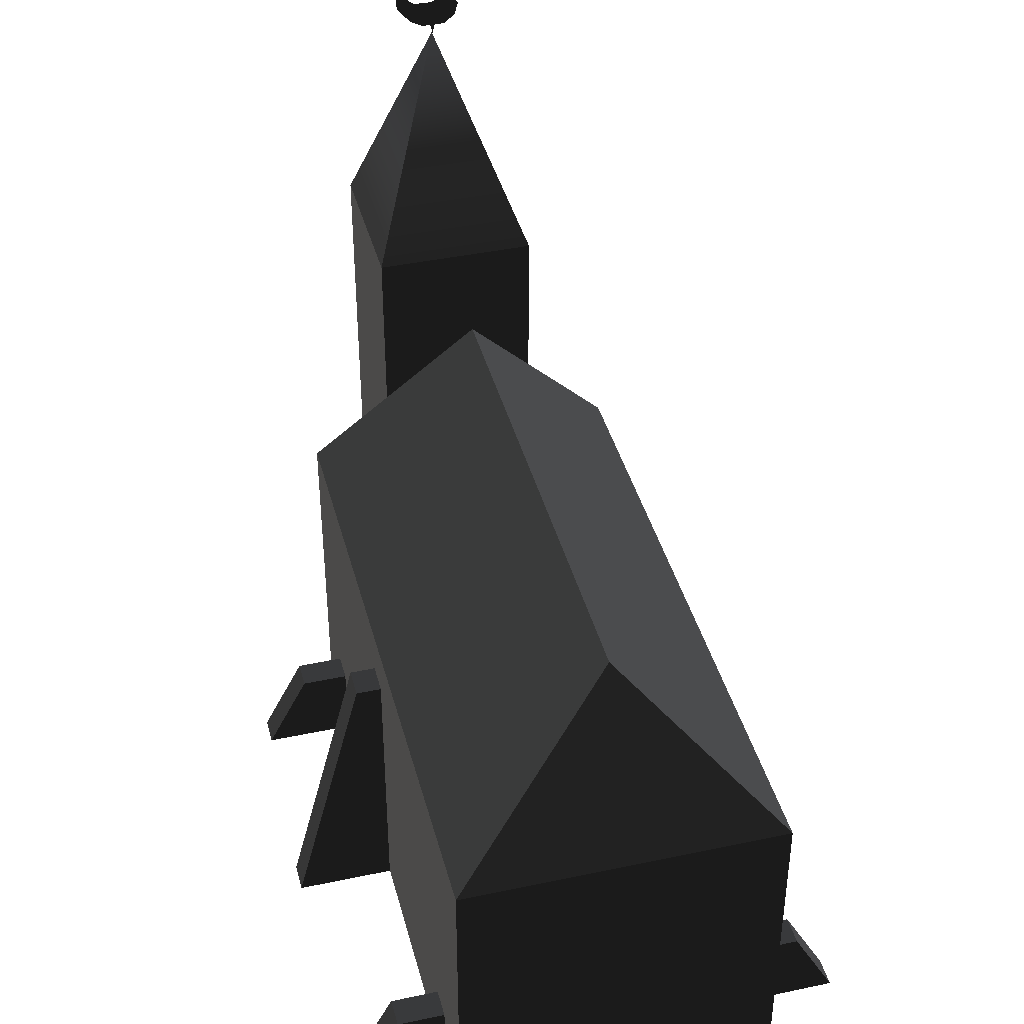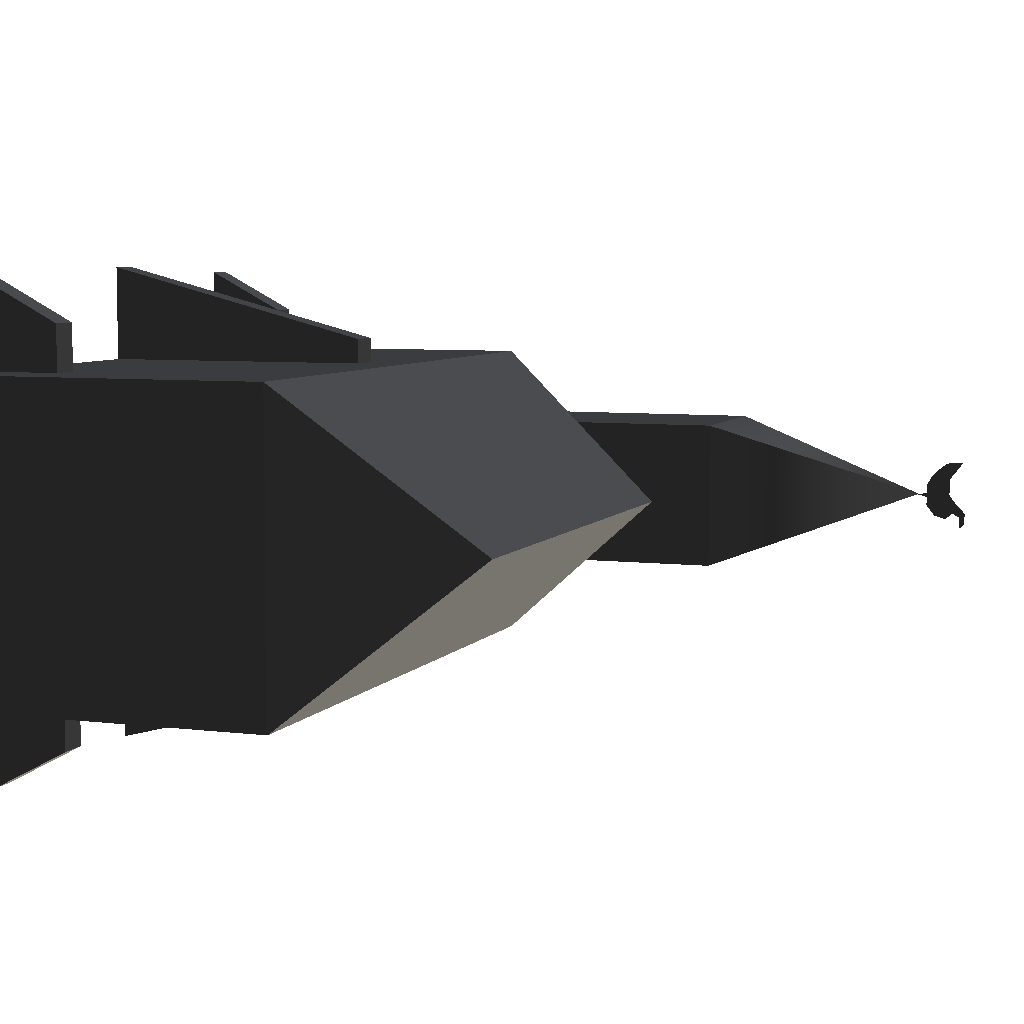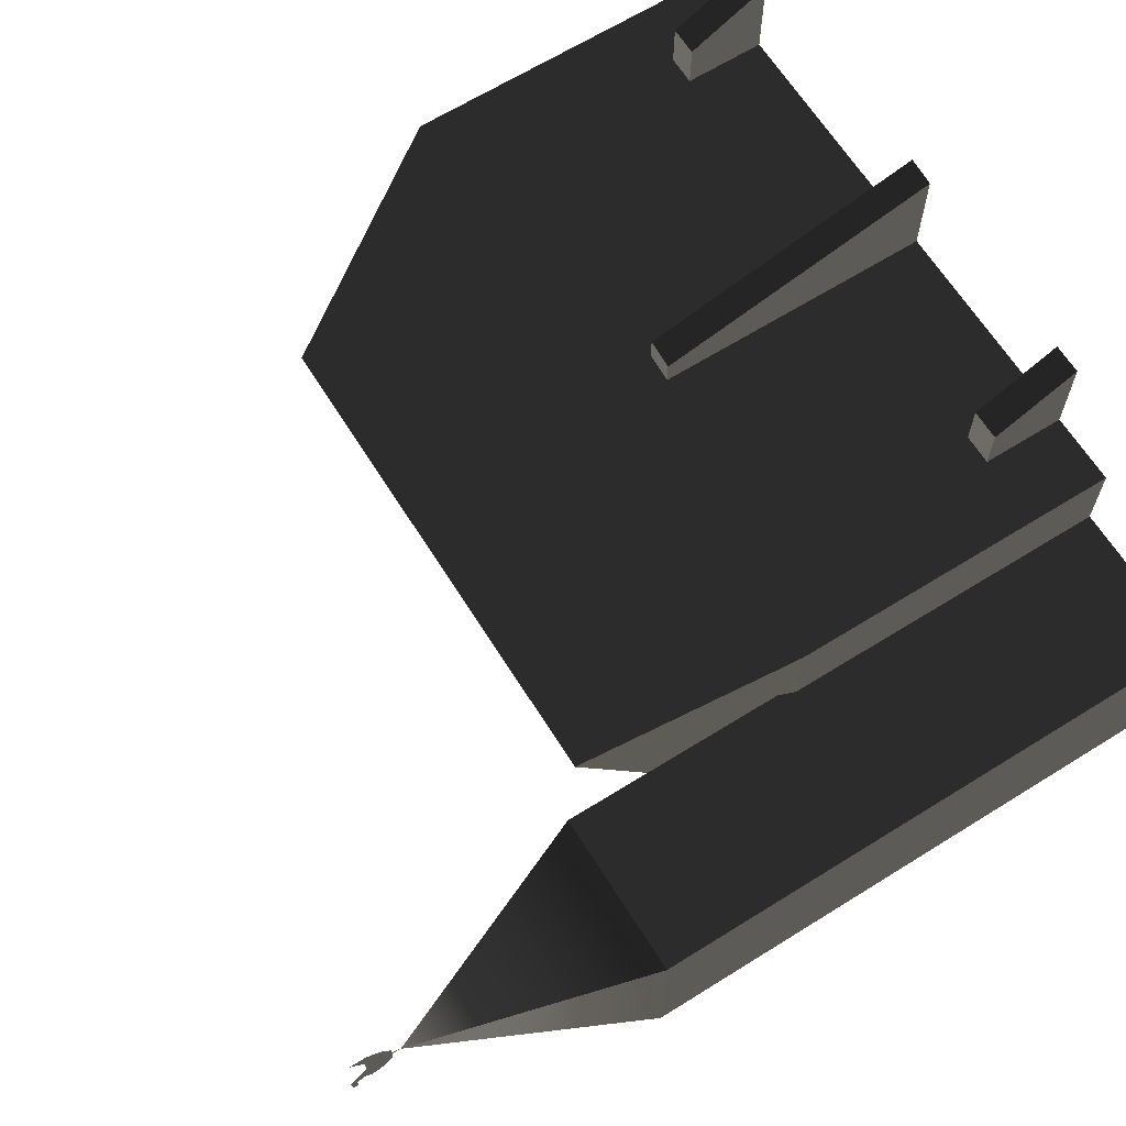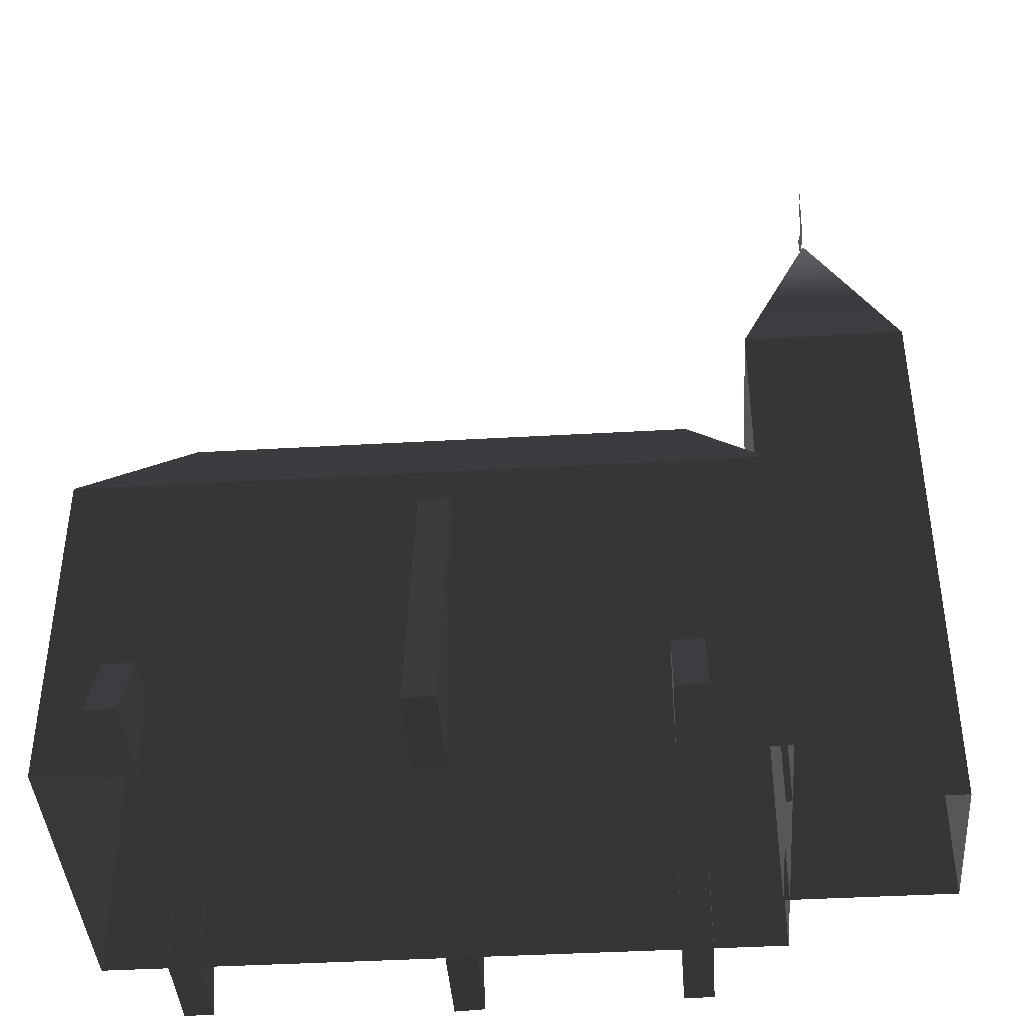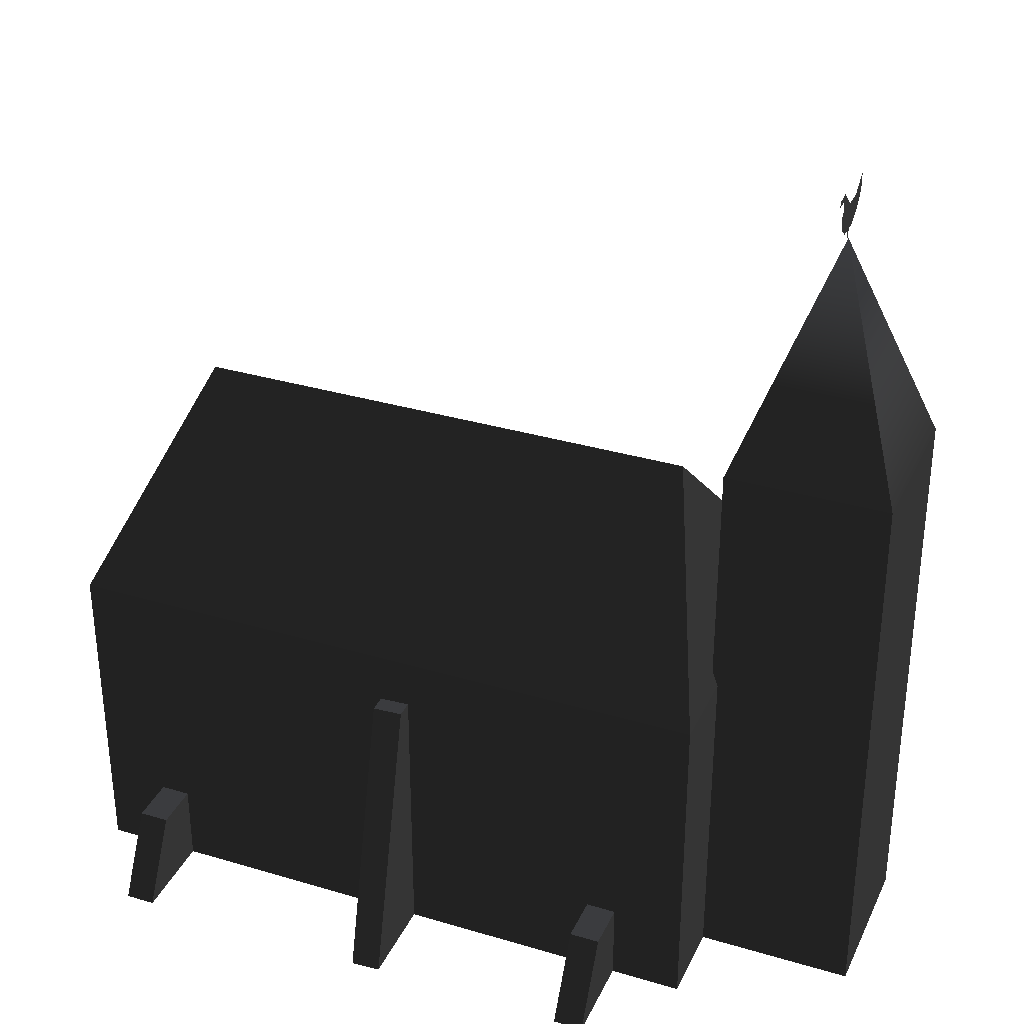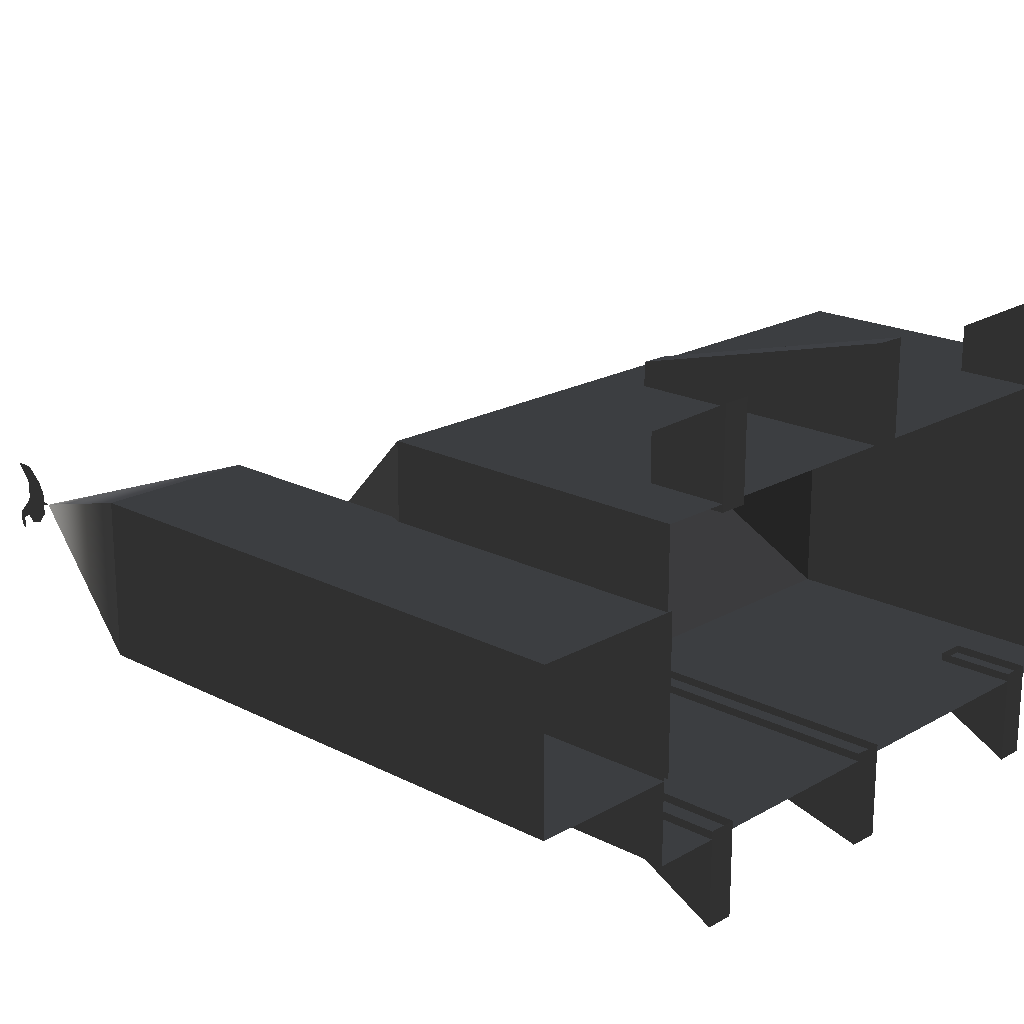
<metadata>
{"format":"obj","ext":"obj","renderer":"f3d","projection":"perspective","resolution":1024,"background":"white","views":[{"elev":41.0,"azim":75.5,"up":"+Y"},{"elev":6.5,"azim":109.8,"up":"+Z"},{"elev":65.2,"azim":-122.1,"up":"+Z"},{"elev":-41.3,"azim":-176.0,"up":"+Y"},{"elev":33.2,"azim":-157.7,"up":"+Y"},{"elev":19.6,"azim":-46.4,"up":"+Z"}]}
</metadata>
<code>
v 0.0009773 1.331 -0.002136
v 0.0009773 0.8414 -0.4147
v 0.6479 1.331 -0.002136
v 0.0009773 1.331 -0.002136
v 0.0009773 0.8414 0.4104
v -0.6581 1.331 -0.002136
v 0.0009773 -0.005446 -0.4147
v 0.8396 -0.005446 -0.4147
v 0.8396 0.8414 -0.4147
v 0.0009773 0.8414 -0.4147
v -0.8377 0.8414 -0.4147
v -0.8377 -0.005446 -0.4147
v 0.8396 -0.005446 -0.4147
v 0.8396 -0.005446 0.4104
v 0.8396 0.8414 0.4104
v 0.8396 0.8414 0.4104
v 0.8396 0.8414 -0.4147
v 0.8396 -0.005446 -0.4147
v 0.0009773 -0.005446 0.4104
v -0.8377 -0.005446 0.4104
v -0.8377 0.8414 0.4104
v 0.0009773 0.8414 0.4104
v 0.8396 0.8414 0.4104
v 0.8396 -0.005446 0.4104
v -0.8377 -0.005446 0.4104
v -0.8377 -0.005446 -0.4147
v -0.8377 0.8414 -0.4147
v -0.8377 0.8414 0.4104
v 0.8396 0.8414 0.4104
v 0.6479 1.331 -0.002136
v 0.8396 0.8414 -0.4147
v 0.0009773 0.8414 0.4104
v 0.0009773 1.331 -0.002136
v 0.8396 0.8414 0.4104
v -0.8377 0.8414 -0.4147
v -0.6581 1.331 -0.002136
v -0.8377 0.8414 0.4104
v 0.0009773 1.331 -0.002136
v -0.6581 1.331 -0.002136
v -0.8377 0.8414 -0.4147
v 0.0009773 0.8414 -0.4147
v 0.0009773 -0.005446 -0.4147
v 0.8396 0.8414 -0.4147
v 0.0009773 0.8414 -0.4147
v 0.6479 1.331 -0.002136
v 0.0009773 -0.005446 0.4104
v -0.8377 0.8414 0.4104
v 0.0009773 0.8414 0.4104
v 0.8396 -0.005446 0.4104
v 0.5985 -0.005446 -0.646
v 0.5985 -0.005446 -0.394
v 0.6744 -0.005446 -0.394
v 0.6744 -0.005446 -0.646
v 0.5985 0.2032 -0.5358
v 0.6744 0.2032 -0.5358
v 0.6744 0.2032 -0.394
v 0.5985 0.2032 -0.394
v 0.5985 -0.005446 -0.646
v 0.6744 -0.005446 -0.646
v 0.6744 0.2032 -0.5358
v 0.5985 0.2032 -0.5358
v 0.6744 -0.005446 -0.646
v 0.6744 -0.005446 -0.394
v 0.6744 0.2032 -0.394
v 0.6744 0.2032 -0.5358
v 0.5985 -0.005446 -0.394
v 0.5985 -0.005446 -0.646
v 0.5985 0.2032 -0.5358
v 0.5985 0.2032 -0.394
v -0.08241 -0.005446 -0.646
v -0.08241 -0.005446 -0.394
v -0.006533 -0.009009 -0.394
v -0.006533 -0.009009 -0.646
v -0.08241 0.7139 -0.4591
v -0.006533 0.7104 -0.4591
v -0.006533 0.7104 -0.394
v -0.08241 0.7139 -0.394
v -0.08241 -0.005446 -0.646
v -0.006533 -0.009009 -0.646
v -0.006533 0.7104 -0.4591
v -0.08241 0.7139 -0.4591
v -0.006533 -0.009009 -0.646
v -0.006533 -0.009009 -0.394
v -0.006533 0.7104 -0.394
v -0.006533 0.7104 -0.4591
v -0.08241 -0.005446 -0.394
v -0.08241 -0.005446 -0.646
v -0.08241 0.7139 -0.4591
v -0.08241 0.7139 -0.394
v -0.6578 -0.005446 -0.646
v -0.6578 -0.005446 -0.394
v -0.5819 -0.005446 -0.394
v -0.5819 -0.005446 -0.646
v -0.6578 0.2032 -0.5358
v -0.5819 0.2032 -0.5358
v -0.5819 0.2032 -0.394
v -0.6578 0.2032 -0.394
v -0.6578 -0.005446 -0.646
v -0.5819 -0.005446 -0.646
v -0.5819 0.2032 -0.5358
v -0.6578 0.2032 -0.5358
v -0.5819 -0.005446 -0.646
v -0.5819 -0.005446 -0.394
v -0.5819 0.2032 -0.394
v -0.5819 0.2032 -0.5358
v -0.6578 -0.005446 -0.394
v -0.6578 -0.005446 -0.646
v -0.6578 0.2032 -0.5358
v -0.6578 0.2032 -0.394
v -1.233 -0.005446 -0.2014
v -0.8226 -0.005446 -0.2014
v -0.8226 0.7735 -0.2014
v -0.8226 1.454 -0.2014
v -1.233 1.454 -0.2014
v -1.233 0.7735 -0.2014
v -0.8226 -0.005446 -0.2014
v -0.8226 -0.005446 0.2056
v -0.8226 0.7735 0.2056
v -0.8226 0.7735 -0.2014
v -0.8226 -0.005446 0.2056
v -1.233 -0.005446 0.2056
v -1.233 0.7735 0.2056
v -0.8226 0.7735 0.2056
v -1.233 0.7735 0.2056
v -1.233 0.7735 -0.2014
v -1.233 1.454 -0.2014
v -1.233 0.7735 -0.2014
v -1.233 0.7735 0.2056
v -1.233 -0.005446 0.2056
v -1.233 1.454 -0.2014
v -0.8226 1.454 -0.2014
v -1.024 2.025 0.0088
v -0.8226 1.454 -0.2014
v -0.8226 1.454 0.2056
v -0.8226 1.454 0.2056
v -1.233 1.454 0.2056
v -1.233 1.454 0.2056
v -1.233 1.454 -0.2014
v -1.233 -0.005446 -0.2014
v -1.233 0.7735 -0.2014
v -0.8226 1.454 0.2056
v -0.8226 1.454 -0.2014
v -0.8226 0.7735 -0.2014
v -0.8226 0.7735 -0.2014
v -1.233 1.454 0.2056
v -0.8226 0.7735 0.2056
v -1.233 0.7735 0.2056
v -1.233 1.454 0.2056
v -0.8226 1.454 0.2056
v -0.8226 0.7735 0.2056
v -0.6578 -0.005446 0.6419
v -0.5819 -0.005446 0.3899
v -0.6578 -0.005446 0.3899
v -0.5819 -0.005446 0.6419
v -0.6578 0.2032 0.5317
v -0.5819 0.2032 0.3899
v -0.5819 0.2032 0.5317
v -0.6578 0.2032 0.3899
v -0.6578 -0.005446 0.6419
v -0.5819 0.2032 0.5317
v -0.5819 -0.005446 0.6419
v -0.6578 0.2032 0.5317
v -0.5819 -0.005446 0.6419
v -0.5819 0.2032 0.3899
v -0.5819 -0.005446 0.3899
v -0.5819 0.2032 0.5317
v -0.6578 -0.005446 0.3899
v -0.6578 0.2032 0.5317
v -0.6578 -0.005446 0.6419
v -0.6578 0.2032 0.3899
v -0.08241 -0.005446 0.6619
v -0.006533 -0.009009 0.4099
v -0.08241 -0.005446 0.4099
v -0.006533 -0.009009 0.6619
v -0.08241 0.7139 0.475
v -0.006533 0.7104 0.4099
v -0.006533 0.7104 0.475
v -0.08241 0.7139 0.4099
v -0.08241 -0.005446 0.6619
v -0.006533 0.7104 0.475
v -0.006533 -0.009009 0.6619
v -0.08241 0.7139 0.475
v -0.006533 -0.009009 0.6619
v -0.006533 0.7104 0.4099
v -0.006533 -0.009009 0.4099
v -0.006533 0.7104 0.475
v -0.08241 -0.005446 0.4099
v -0.08241 0.7139 0.475
v -0.08241 -0.005446 0.6619
v -0.08241 0.7139 0.4099
v 0.5985 -0.005446 0.6419
v 0.6744 -0.005446 0.3899
v 0.5985 -0.005446 0.3899
v 0.6744 -0.005446 0.6419
v 0.5985 0.2032 0.5317
v 0.6744 0.2032 0.3899
v 0.6744 0.2032 0.5317
v 0.5985 0.2032 0.3899
v 0.5985 -0.005446 0.6419
v 0.6744 0.2032 0.5317
v 0.6744 -0.005446 0.6419
v 0.5985 0.2032 0.5317
v 0.6744 -0.005446 0.6419
v 0.6744 0.2032 0.3899
v 0.6744 -0.005446 0.3899
v 0.6744 0.2032 0.5317
v 0.5985 -0.005446 0.3899
v 0.5985 0.2032 0.5317
v 0.5985 -0.005446 0.6419
v 0.5985 0.2032 0.3899
f 1 2 3
f 4 5 6
f 7 8 9
f 10 11 12
f 13 14 15
f 16 17 18
f 19 20 21
f 22 23 24
f 25 26 27
f 27 28 25
f 29 30 31
f 32 33 34
f 35 36 37
f 38 39 40
f 41 7 9
f 42 10 12
f 2 43 3
f 44 38 40
f 33 45 34
f 46 22 24
f 5 47 6
f 48 19 21
f 18 49 16
f 50 51 52
f 52 53 50
f 54 55 56
f 56 57 54
f 58 59 60
f 60 61 58
f 62 63 64
f 64 65 62
f 66 67 68
f 68 69 66
f 70 71 72
f 72 73 70
f 74 75 76
f 76 77 74
f 78 79 80
f 80 81 78
f 82 83 84
f 84 85 82
f 86 87 88
f 88 89 86
f 90 91 92
f 92 93 90
f 94 95 96
f 96 97 94
f 98 99 100
f 100 101 98
f 102 103 104
f 104 105 102
f 106 107 108
f 108 109 106
f 110 111 112
f 113 114 115
f 116 117 118
f 118 119 116
f 120 121 122
f 122 123 120
f 124 125 126
f 127 128 129
f 130 131 132
f 133 134 132
f 135 136 132
f 137 138 132
f 129 139 127
f 112 140 110
f 141 142 143
f 115 144 113
f 126 145 124
f 146 147 148
f 148 149 146
f 143 150 141
f 151 152 153
f 152 151 154
f 155 156 157
f 156 155 158
f 159 160 161
f 160 159 162
f 163 164 165
f 164 163 166
f 167 168 169
f 168 167 170
f 171 172 173
f 172 171 174
f 175 176 177
f 176 175 178
f 179 180 181
f 180 179 182
f 183 184 185
f 184 183 186
f 187 188 189
f 188 187 190
f 191 192 193
f 192 191 194
f 195 196 197
f 196 195 198
f 199 200 201
f 200 199 202
f 203 204 205
f 204 203 206
f 207 208 209
f 208 207 210
v -1.022 2.114 0.05424
v -1.022 2.15 0.1009
v -1.022 2.112 0.0997
v -1.022 2.142 -0.05532
v -1.022 2.141 -0.08796
v -1.022 2.155 -0.07863
v -1.022 2.158 -0.04483
v -1.022 2.126 -0.009864
v -1.022 2.121 -0.04483
v -1.022 2.107 0.09861
v -1.022 2.101 0.09557
v -1.022 2.094 0.09089
v -1.022 2.087 0.08491
v -1.022 2.079 0.07795
v -1.022 2.071 0.07034
v -1.022 2.113 0.00762
v -1.022 2.063 0.0624
v -1.022 2.047 0.03443
v -1.022 2.047 0.0007313
v -1.022 2.047 -0.02385
v -1.022 2.07 -0.05182
v -1.022 2.102 -0.06231
v -1.022 2.047 0.01268
v -1.022 2.024 0.006913
f 211 212 213
f 214 215 216
f 214 216 217
f 214 217 218
f 219 214 218
f 211 213 220
f 211 220 221
f 211 221 222
f 211 222 223
f 211 223 224
f 211 224 225
f 226 211 225
f 226 225 227
f 226 227 228
f 226 229 230
f 226 230 231
f 226 231 232
f 226 232 219
f 226 219 218
f 226 233 234
f 226 228 233
f 226 234 229

</code>
